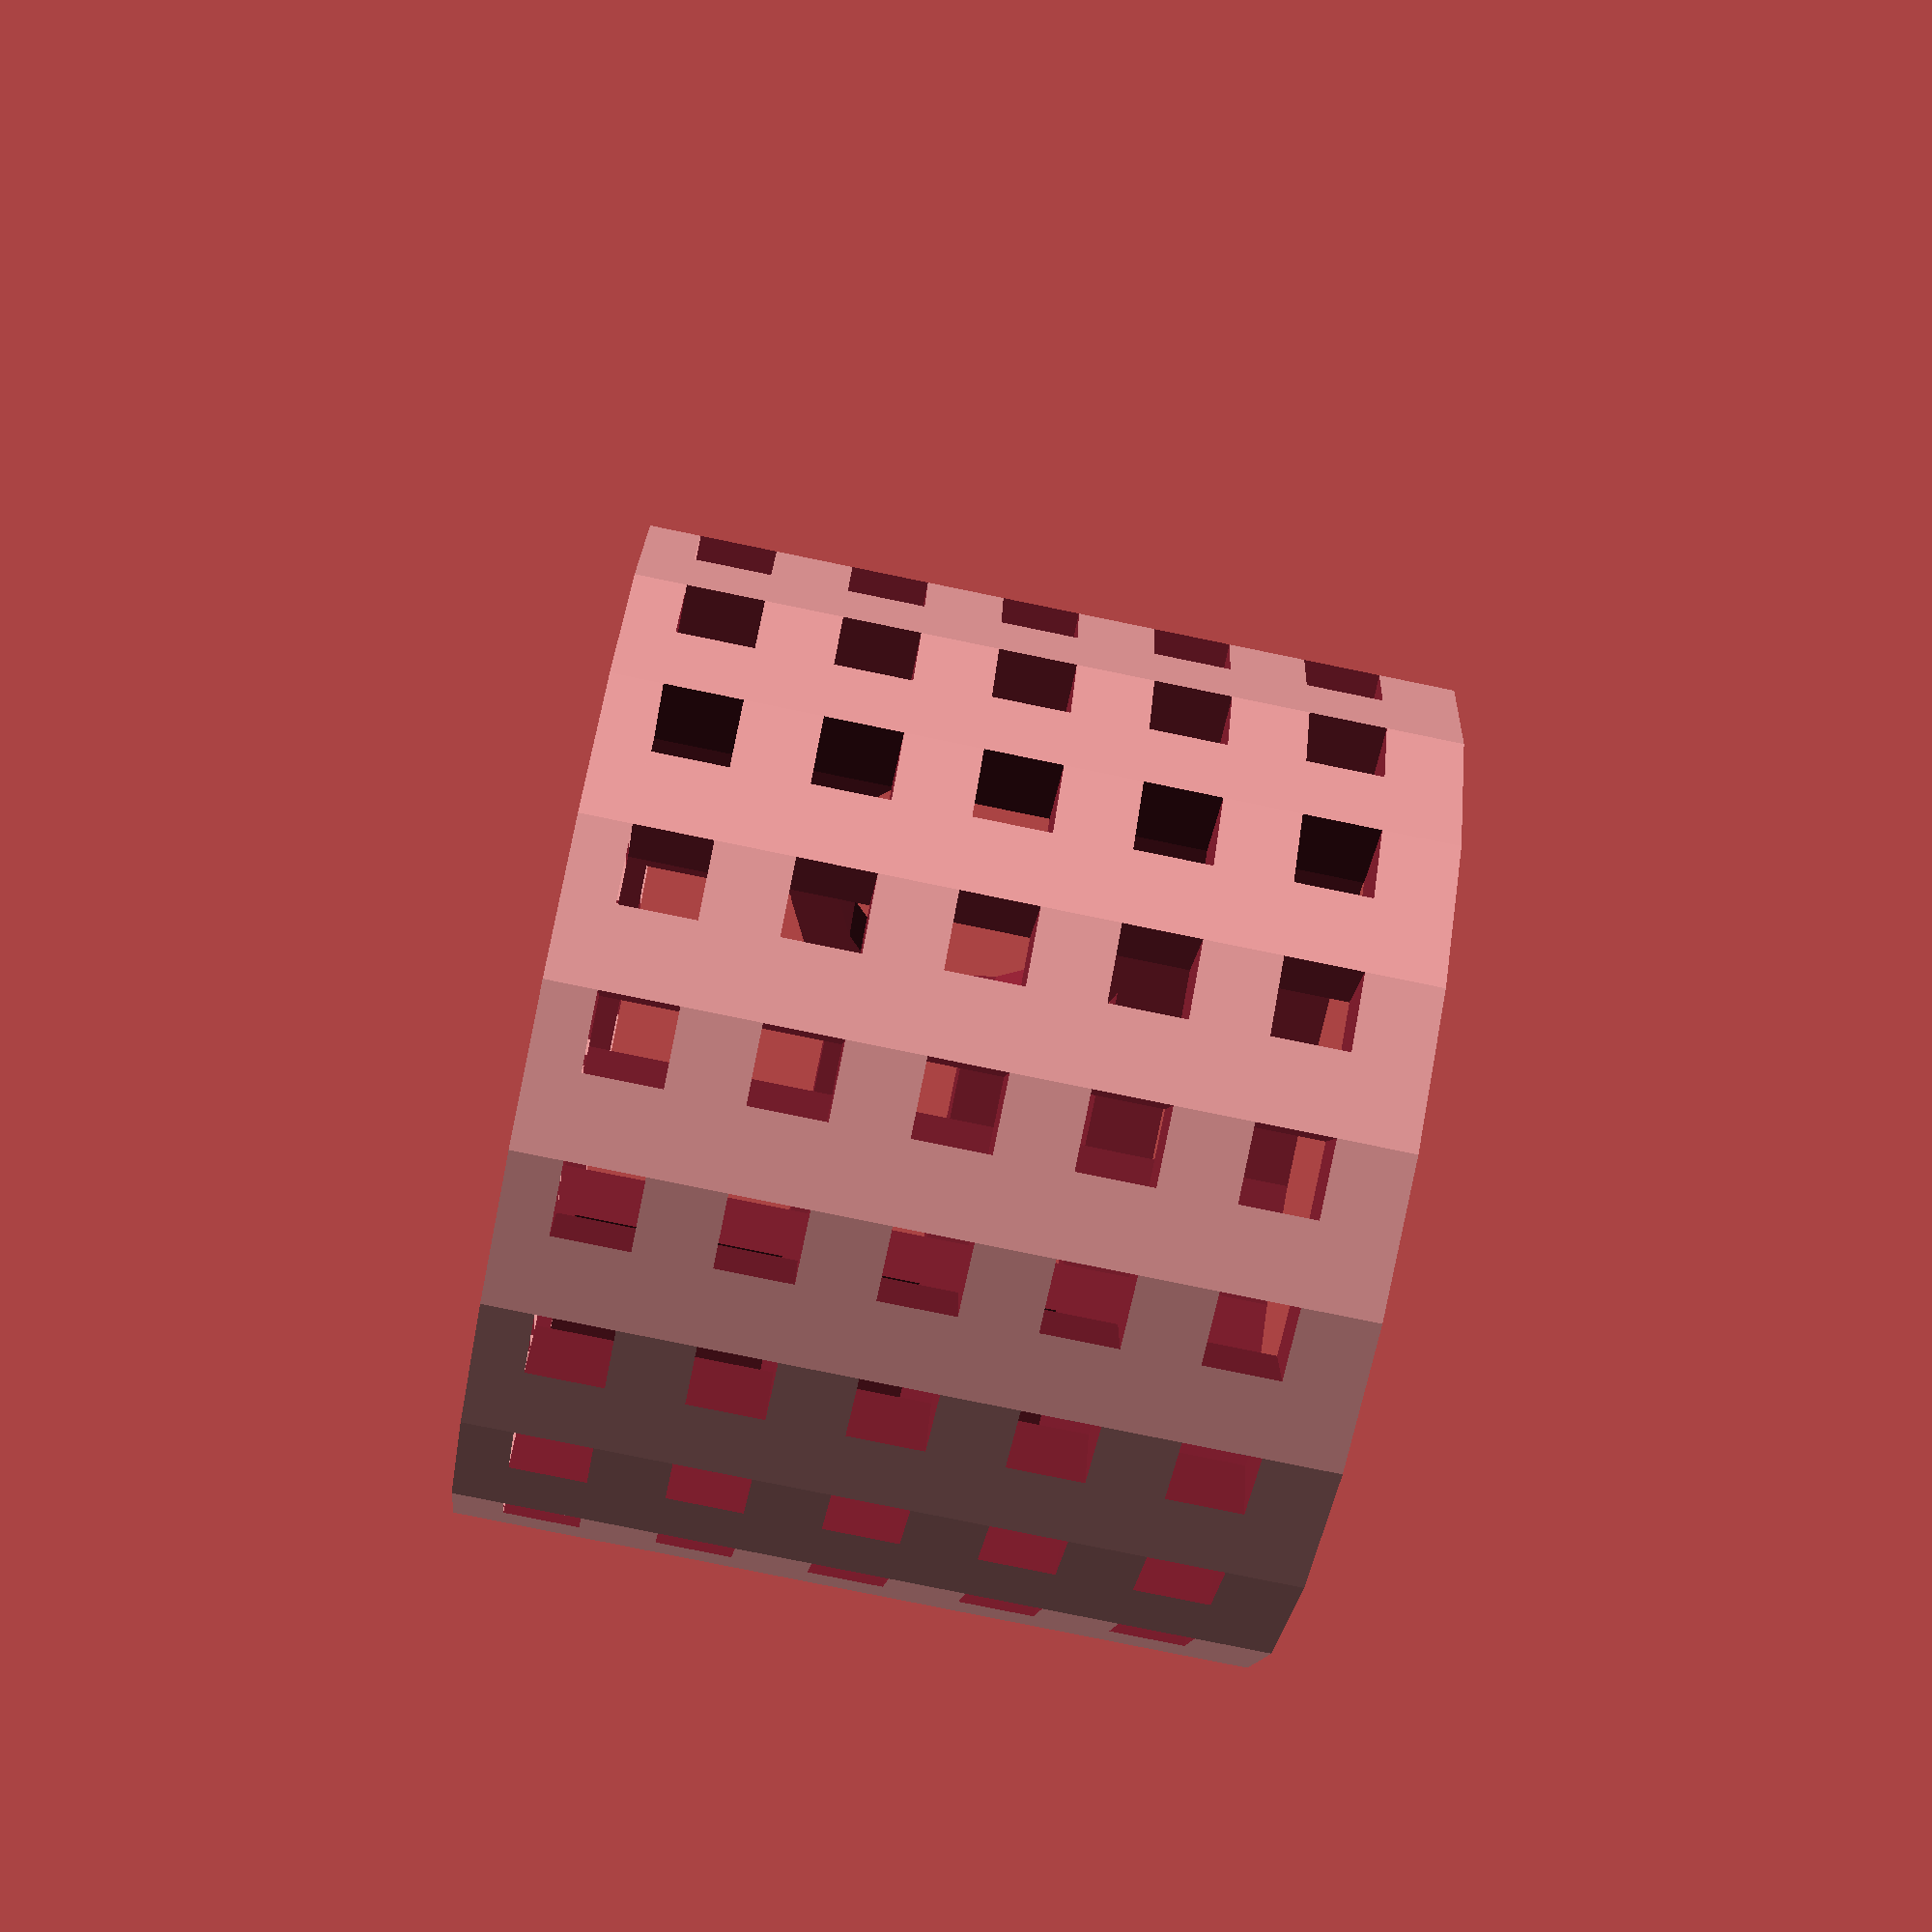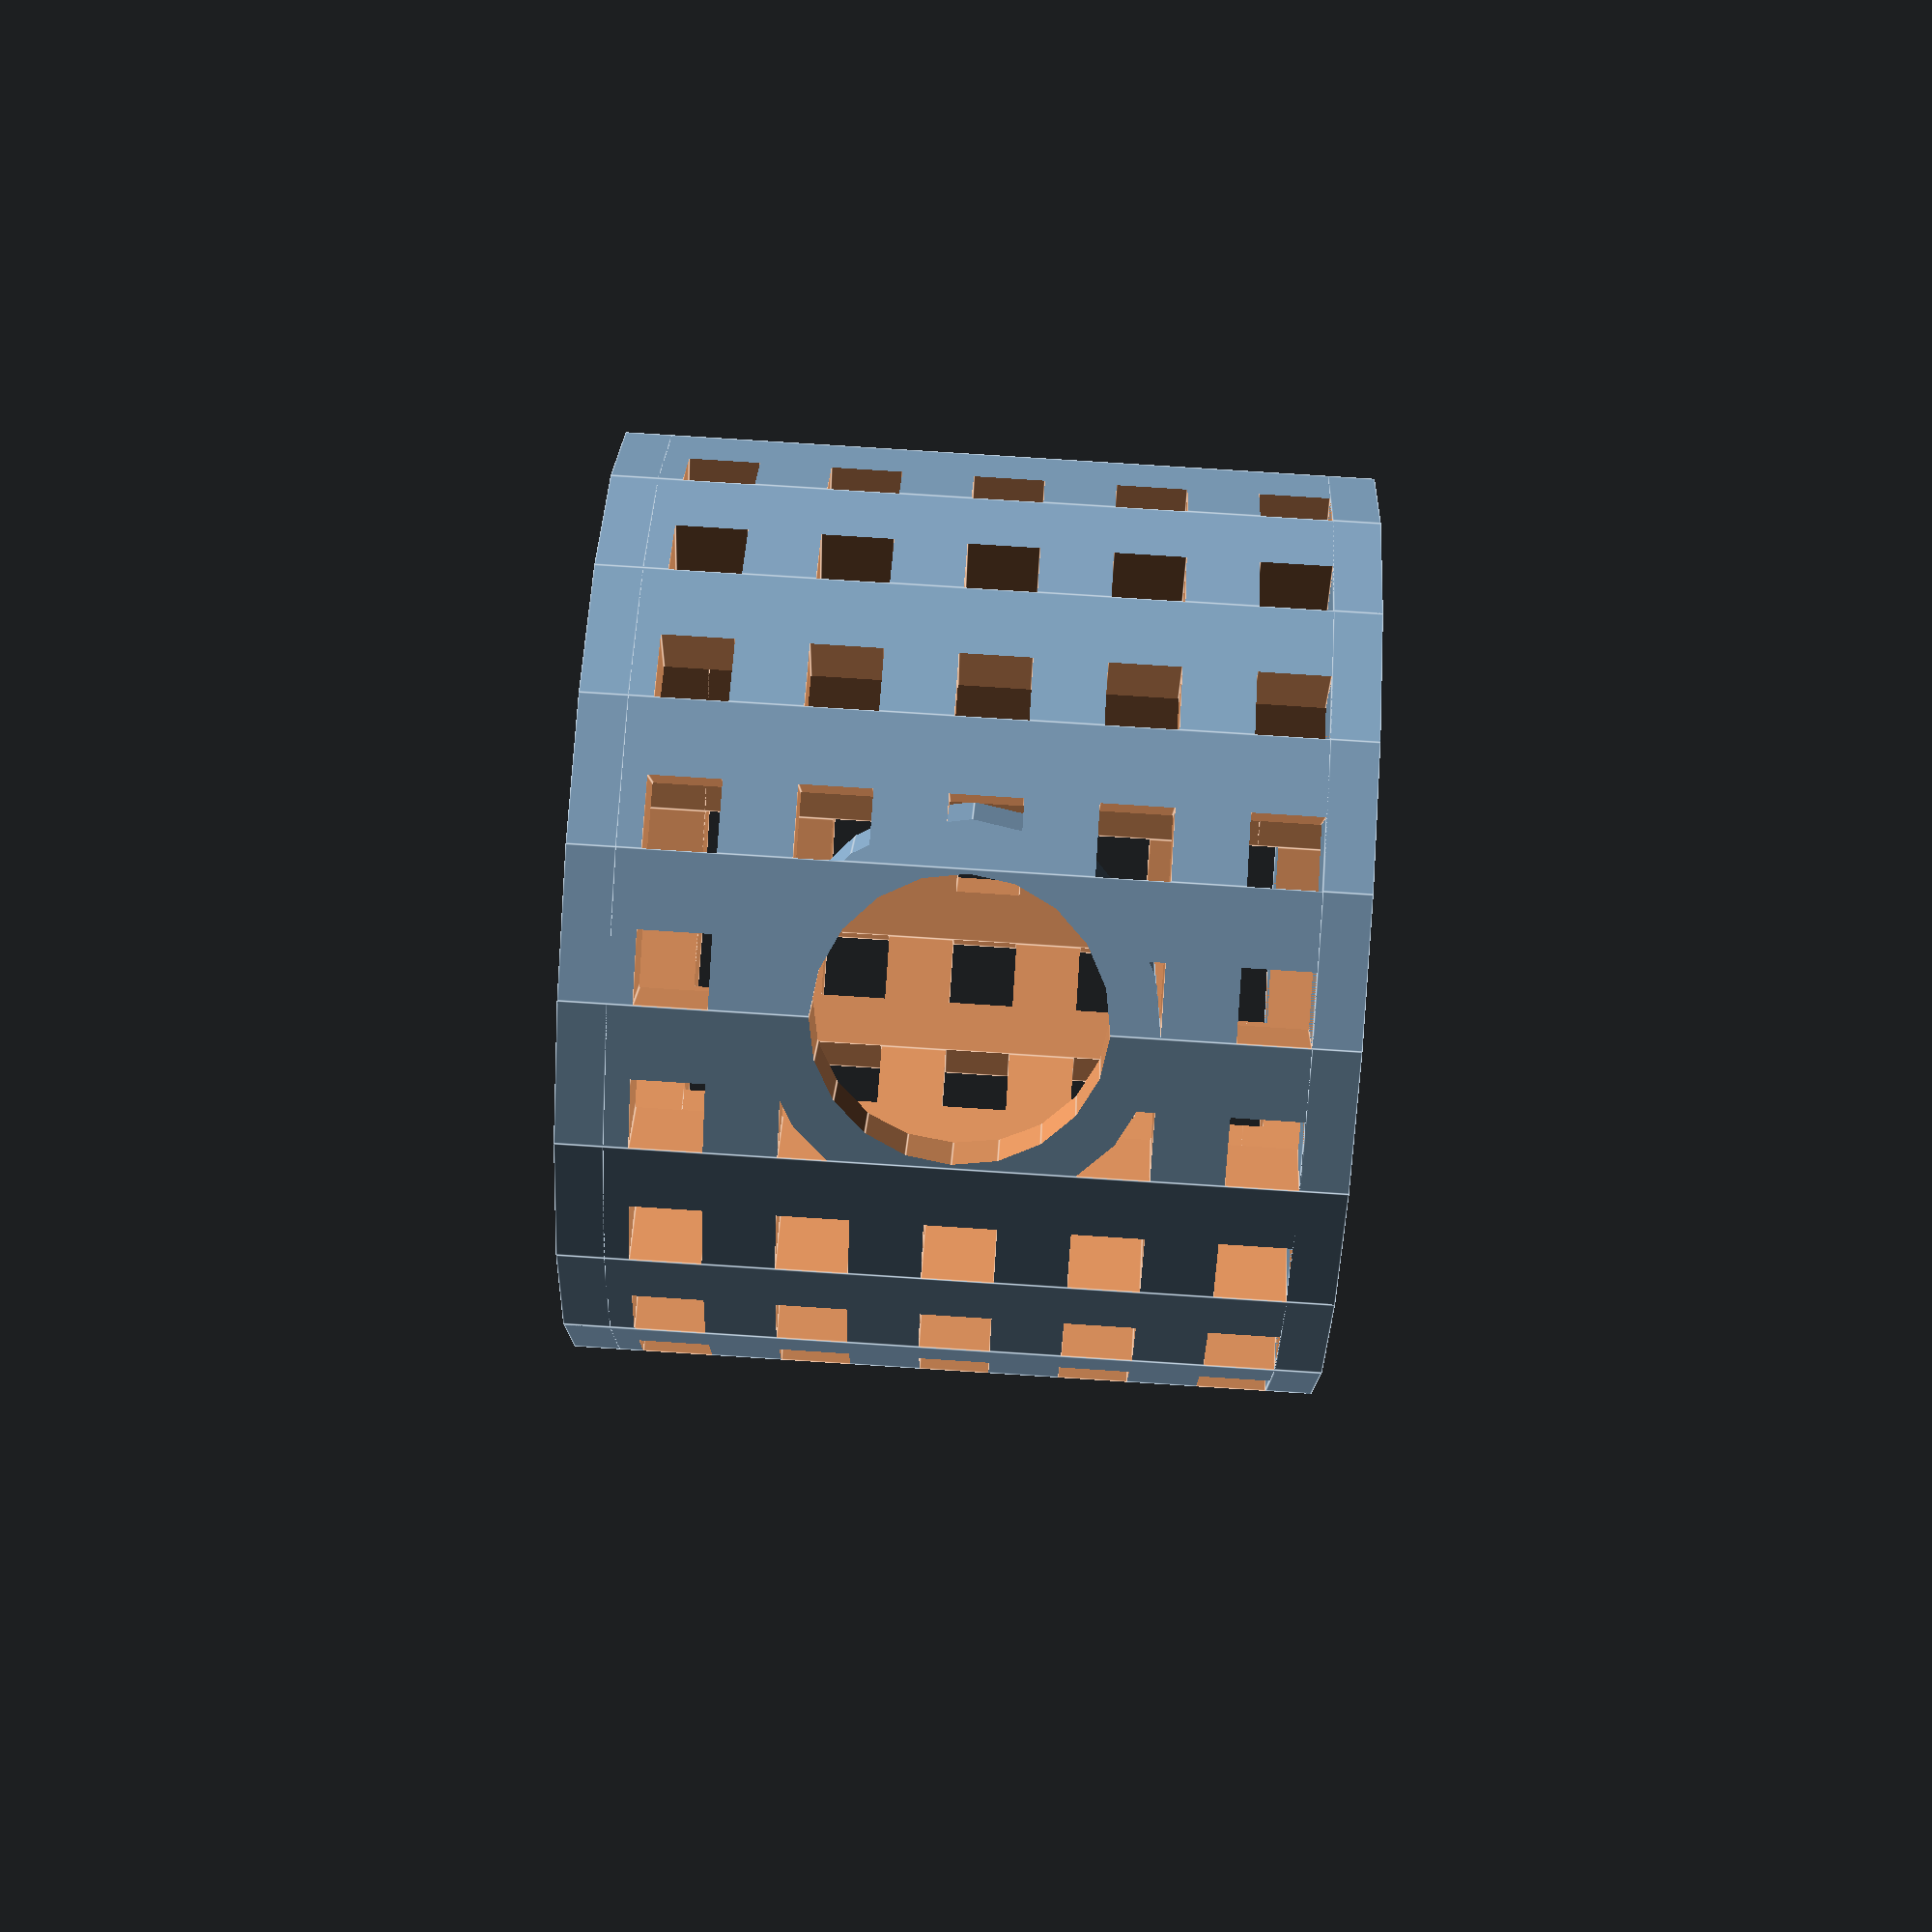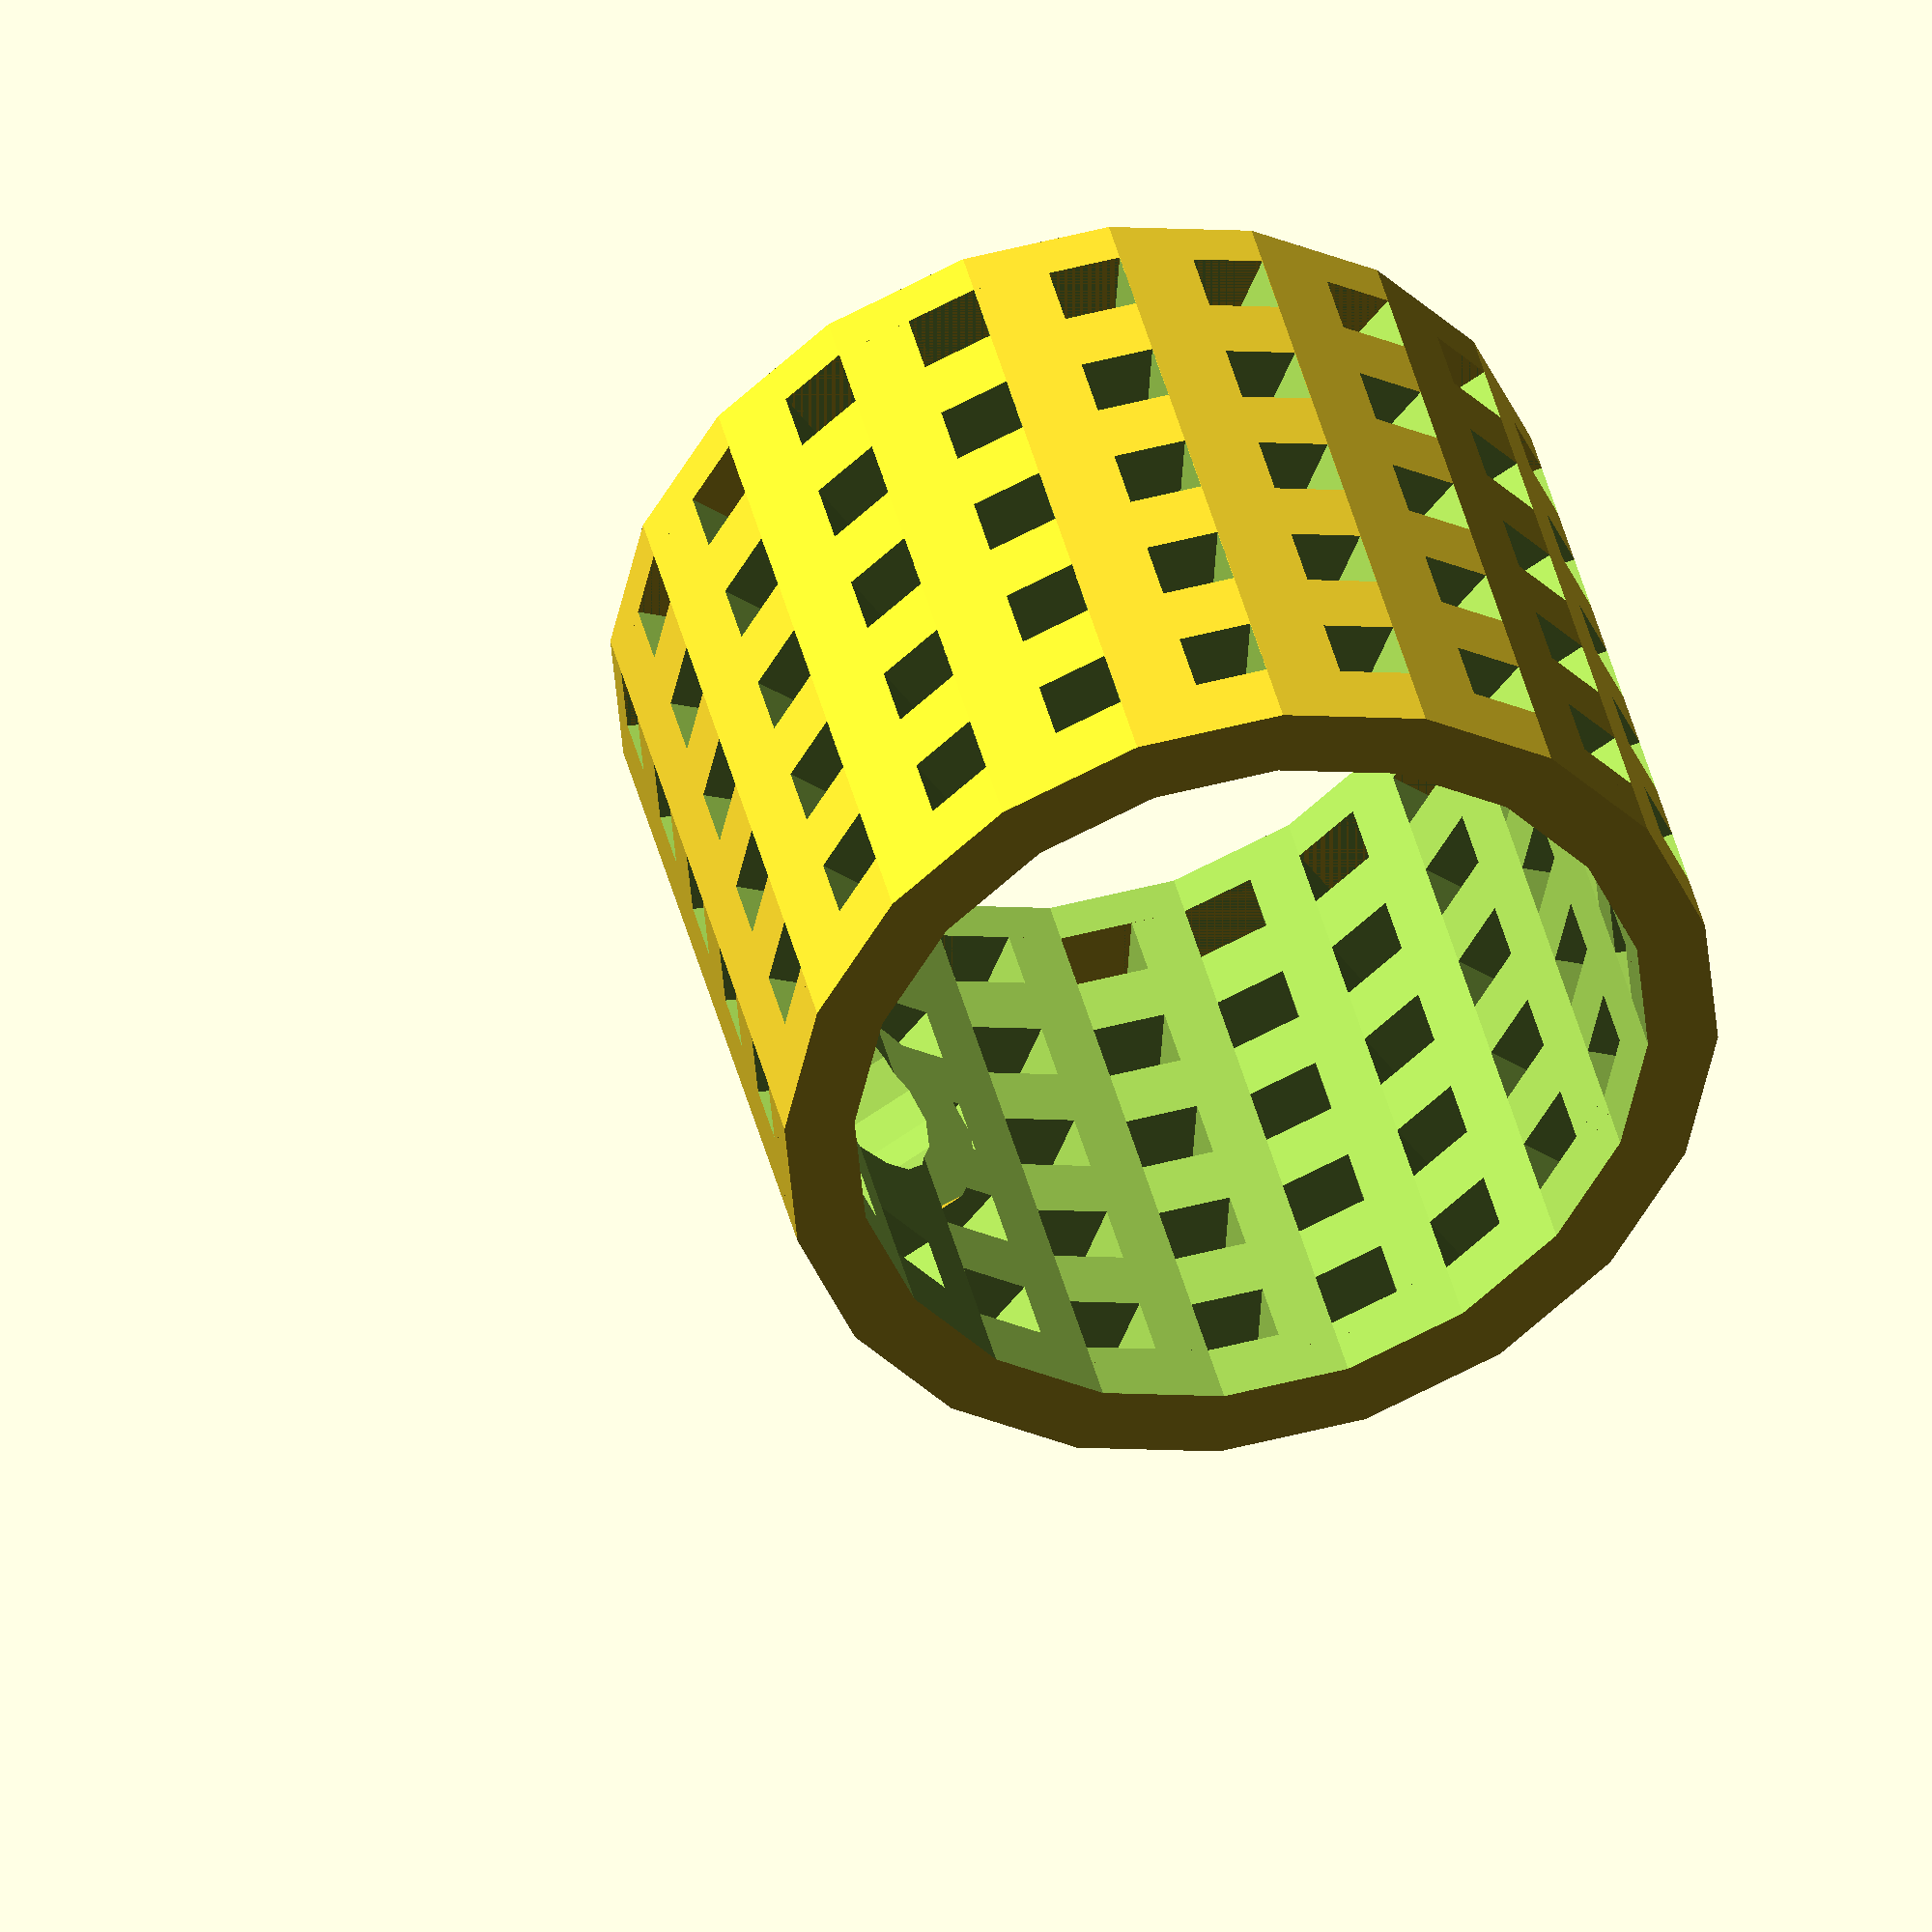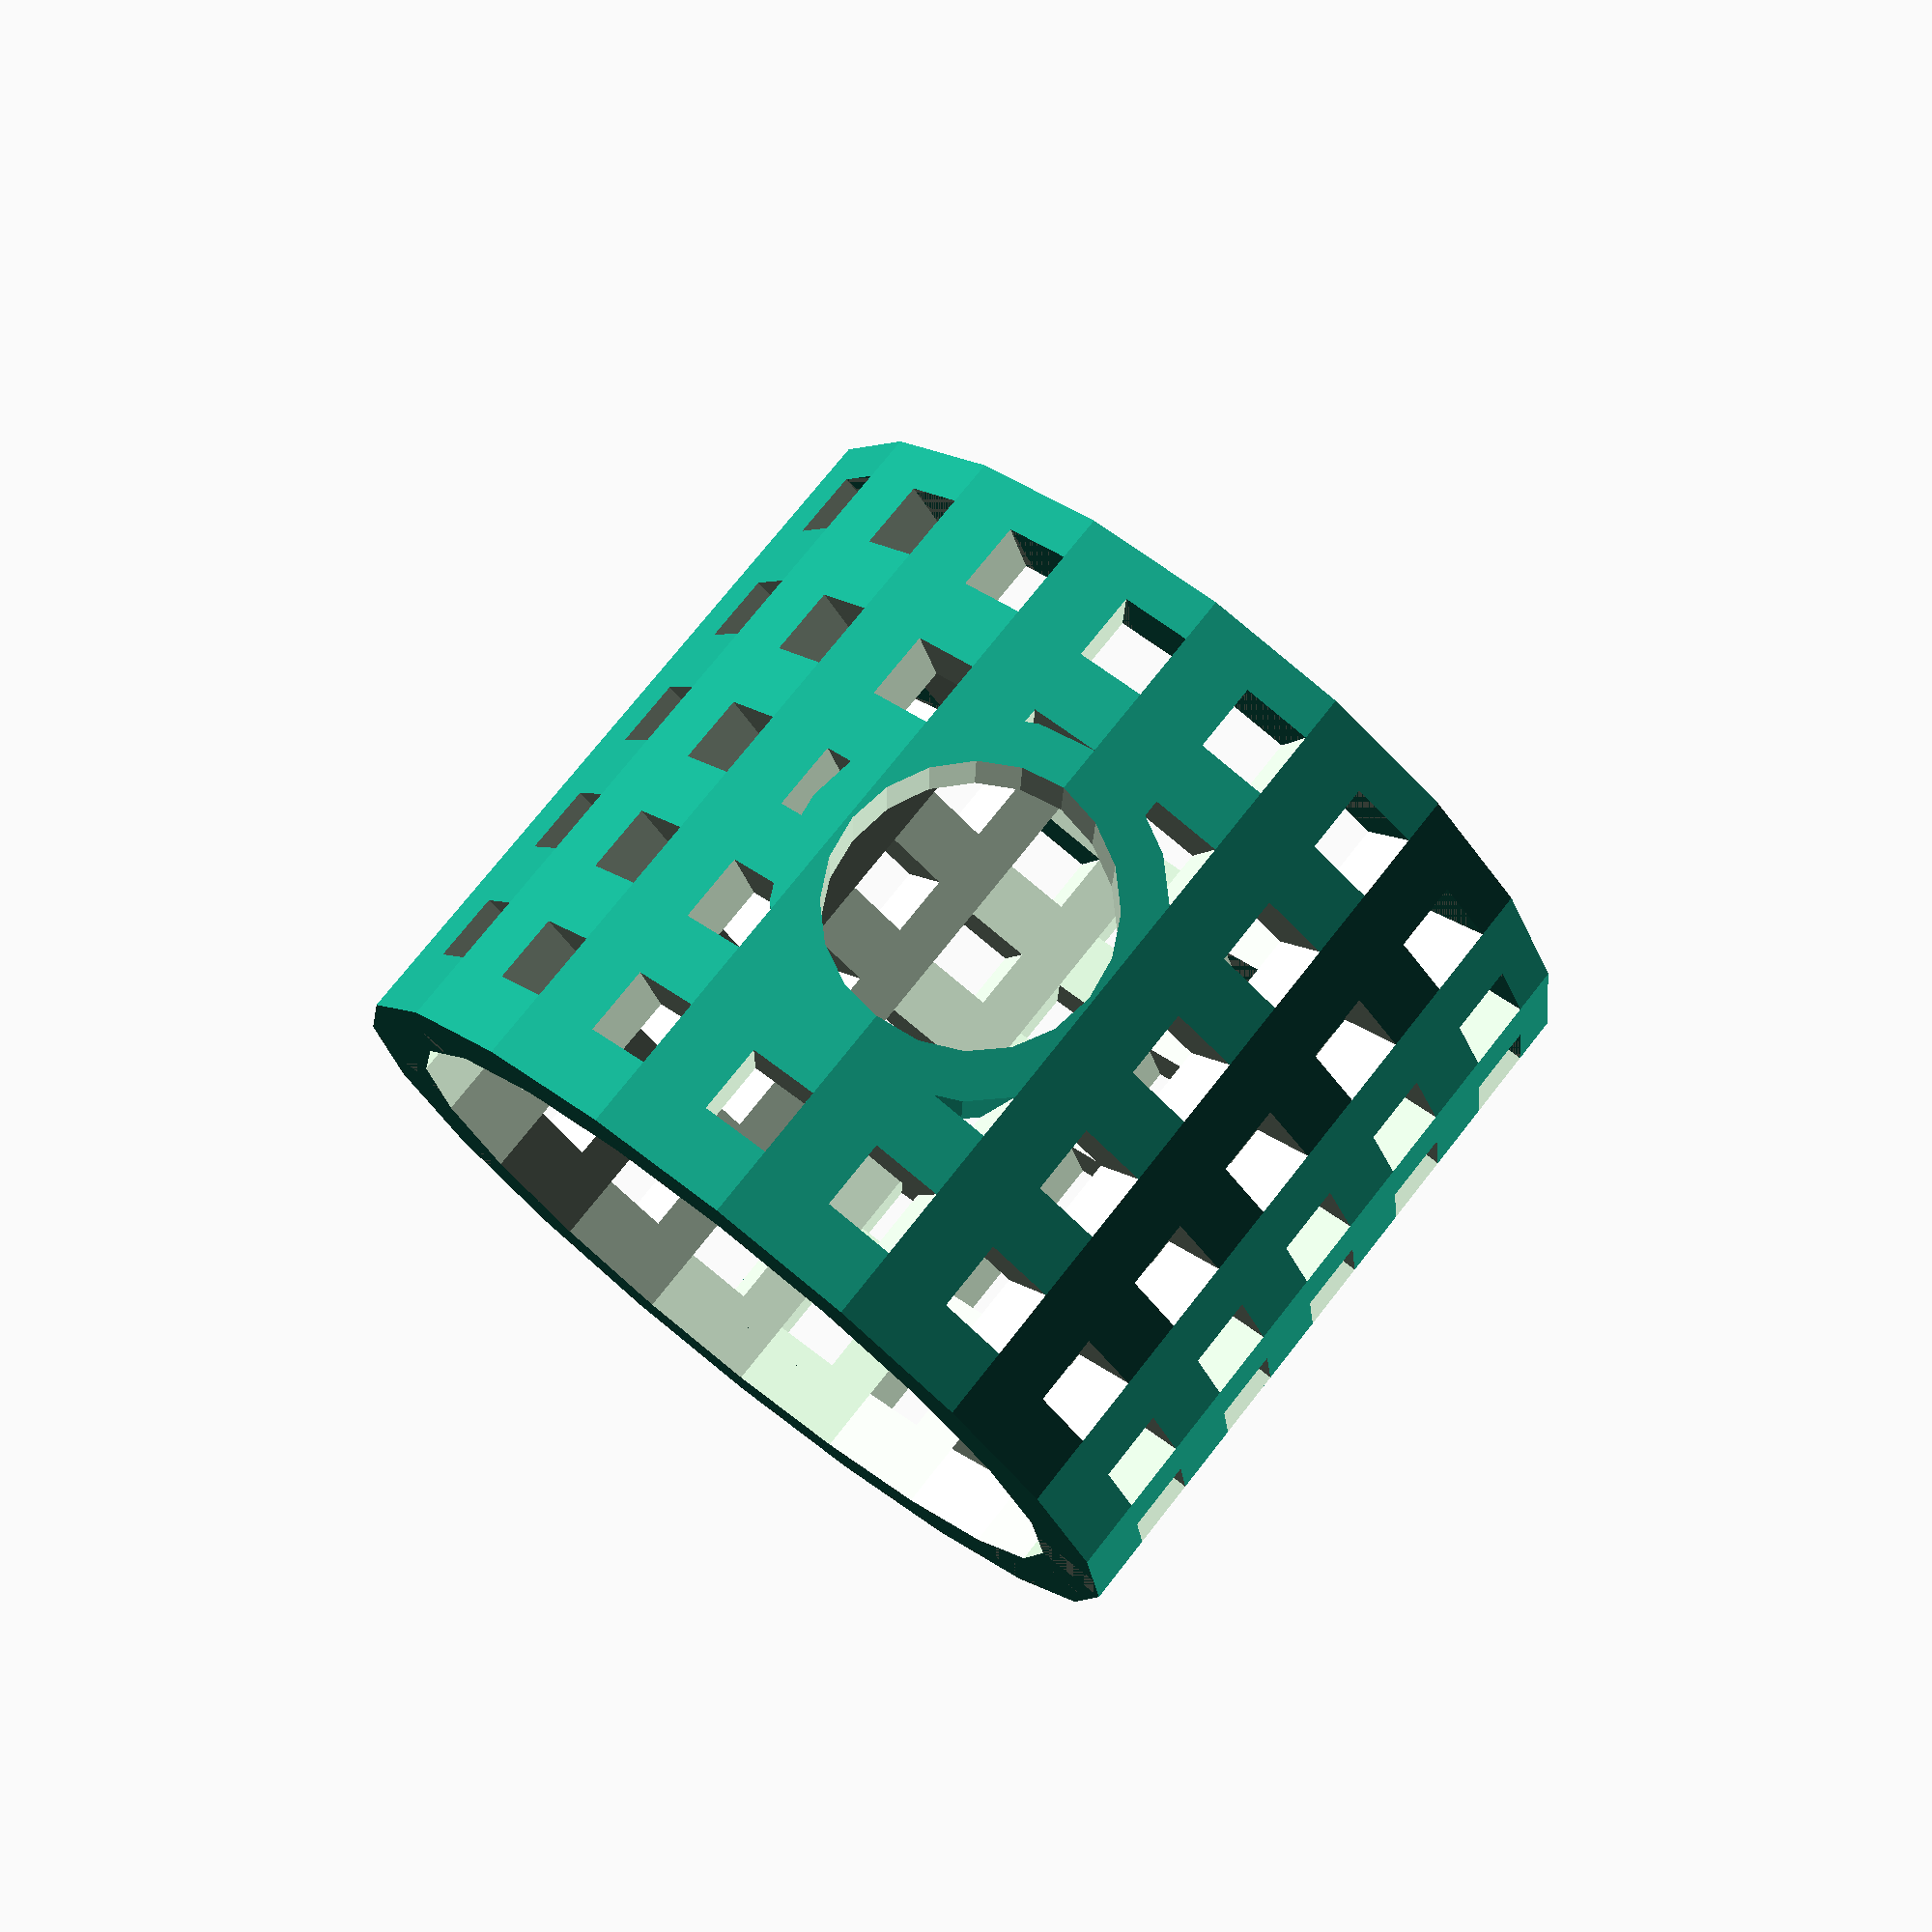
<openscad>
CYLINDER_DIAMETER = 40;
CYLINDER_THICKNESS = 3;
//CYLINDER_LENGTH = 80;
CYLINDER_LENGTH = 32;
//CYLINDER_LENGTH = 20;
CYLINDER_EDGE = 2;

SQUARE_HOLE_WIDTH = 3;
SQUARE_HOLE_HEIGHT = 3;
SQUARE_HOLE_ANGLE = 18;
SQUARE_HOLE_DISTANCE = 3;

DISPENSER_HOLE_DIAMETER = 12;

DETAIL = 20;
//DETAIL = 100;

module mainTube()
{
    difference()
    {
        cylinder(h = CYLINDER_LENGTH, r = CYLINDER_DIAMETER / 2, $fn = DETAIL);
        translate(v = [0, 0, -1])
            cylinder(h = CYLINDER_LENGTH + 2, r = (CYLINDER_DIAMETER - CYLINDER_THICKNESS - CYLINDER_THICKNESS) / 2, $fn = DETAIL);
    }
}

module edge(height)
{
    translate(v = [0, 0, height])
    {
        difference()
        {
            cylinder(h = CYLINDER_EDGE, r = CYLINDER_DIAMETER / 2, $fn = DETAIL);
            translate(v = [0, 0, -1])
                cylinder(h = CYLINDER_EDGE + 2, r = (CYLINDER_DIAMETER - CYLINDER_THICKNESS - CYLINDER_THICKNESS) / 2, $fn = DETAIL);
        }
    }
}

module dispenserHole(height)
{
    translate(v = [0, 0, height])
        rotate(a = [90, 0, 0])
            cylinder(h = CYLINDER_DIAMETER, r = DISPENSER_HOLE_DIAMETER / 2, $fn = DETAIL);
}

module dispenserHoleRing(height)
{
    intersection()
    {
        translate(v = [0, 0, height])
            rotate(a = [90, 0, 0])
                cylinder(h = CYLINDER_DIAMETER, r = DISPENSER_HOLE_DIAMETER / 2 + CYLINDER_EDGE, $fn = DETAIL);
        difference()
        {
            cylinder(h = CYLINDER_LENGTH, r = CYLINDER_DIAMETER / 2, $fn = DETAIL);
            translate(v = [0, 0, -1])
                cylinder(h = CYLINDER_LENGTH + 2, r = (CYLINDER_DIAMETER - CYLINDER_THICKNESS - CYLINDER_THICKNESS) / 2, $fn = DETAIL);
        }
    }
}

module holeMesh()
{
    for (angle = [0 : SQUARE_HOLE_ANGLE : 359])
    {
        rotate(a = [0, 0, angle])
        {
            for (z = [CYLINDER_EDGE : SQUARE_HOLE_WIDTH + SQUARE_HOLE_DISTANCE : CYLINDER_LENGTH])
            {
                translate(v = [0, 0, z])
                    cube(size = [CYLINDER_DIAMETER / 2, SQUARE_HOLE_WIDTH, SQUARE_HOLE_HEIGHT]);
            }
        }
    }
}

difference()
{
    union()
    {
        difference()
        {
            mainTube();
            holeMesh();
        }
        dispenserHoleRing(CYLINDER_LENGTH / 2);
        edge(0);
        edge(CYLINDER_LENGTH - CYLINDER_EDGE);
    }
    dispenserHole(CYLINDER_LENGTH / 2);
}

</openscad>
<views>
elev=77.1 azim=161.6 roll=258.3 proj=p view=solid
elev=280.3 azim=204.2 roll=93.7 proj=p view=edges
elev=139.3 azim=237.9 roll=193.1 proj=o view=wireframe
elev=285.8 azim=181.4 roll=38.2 proj=p view=solid
</views>
